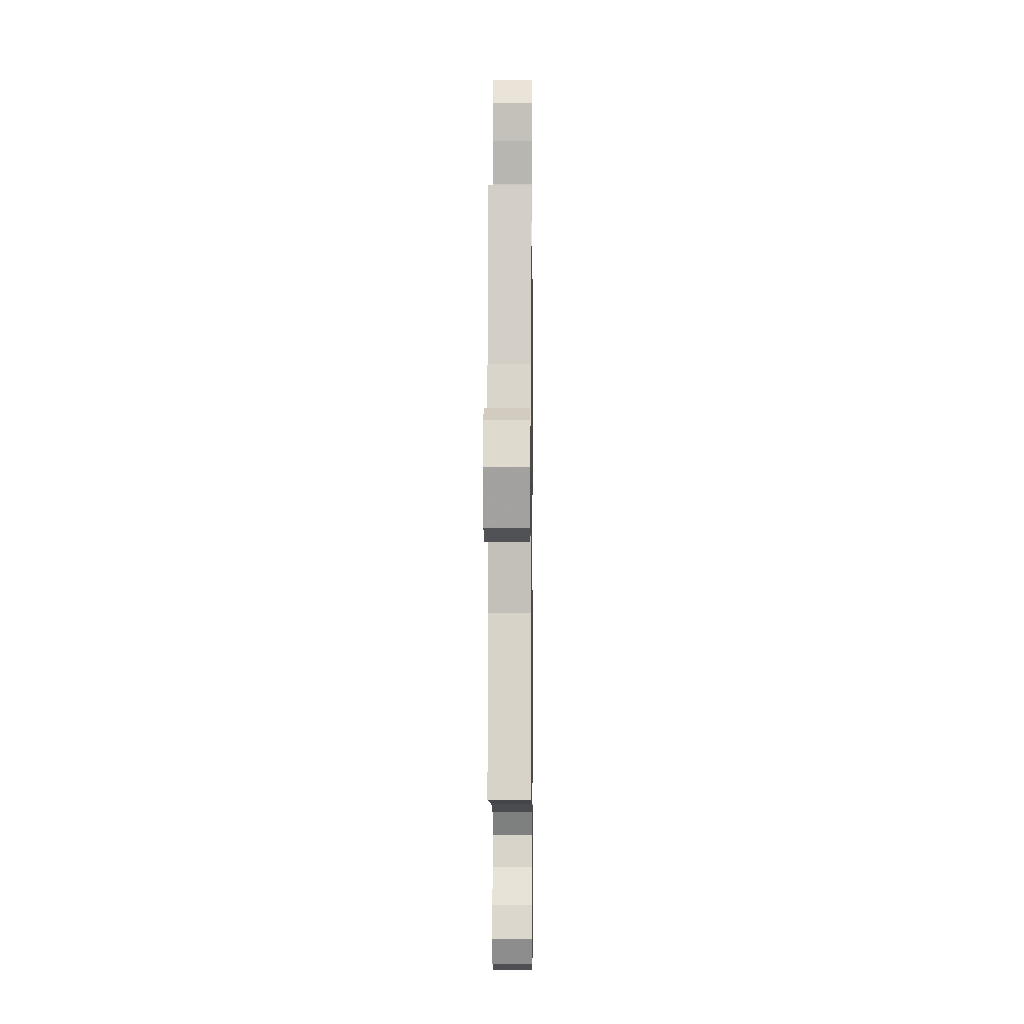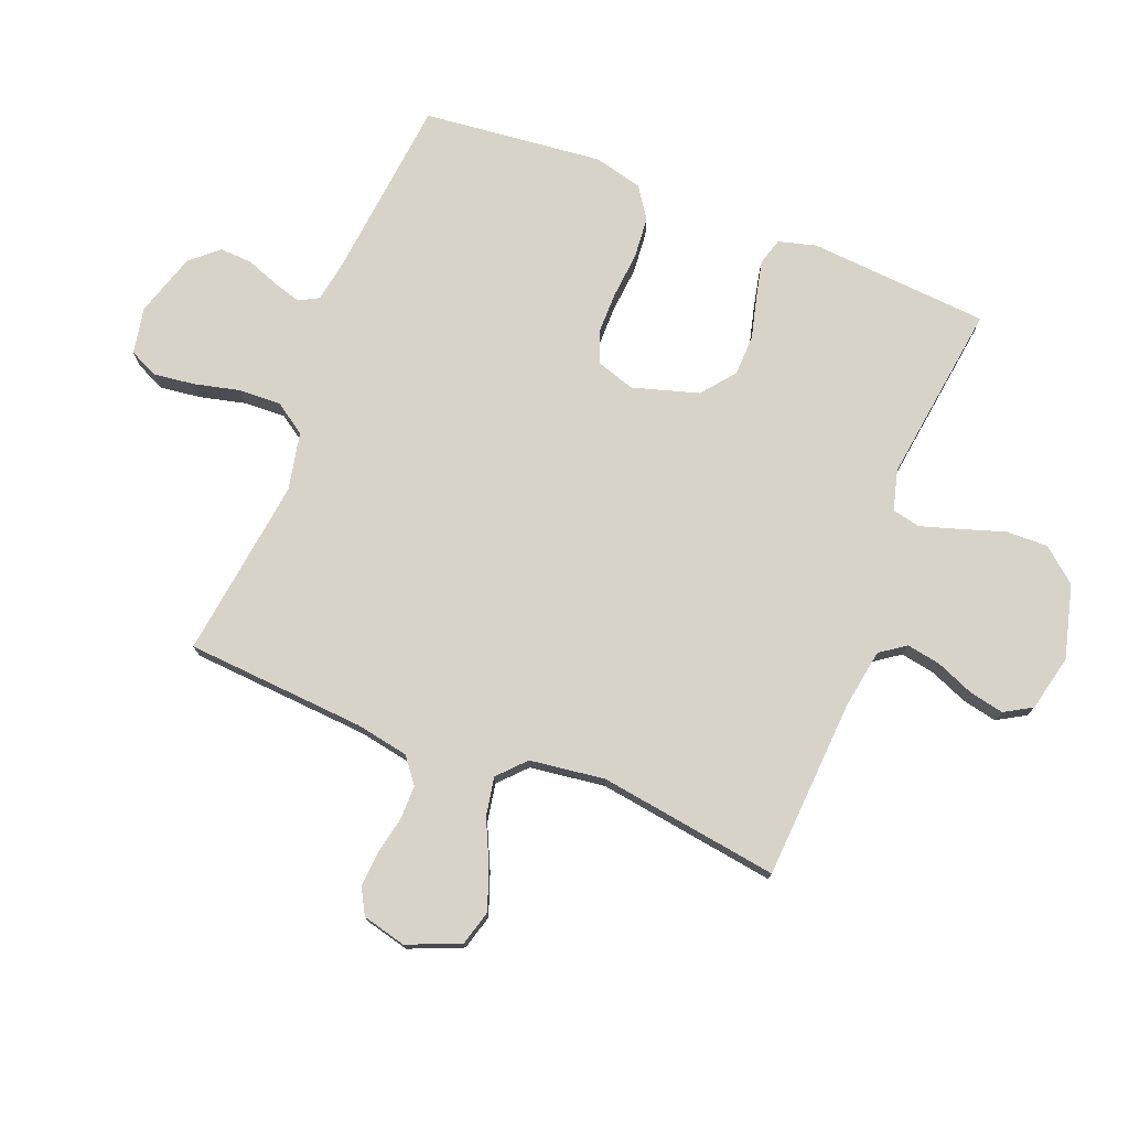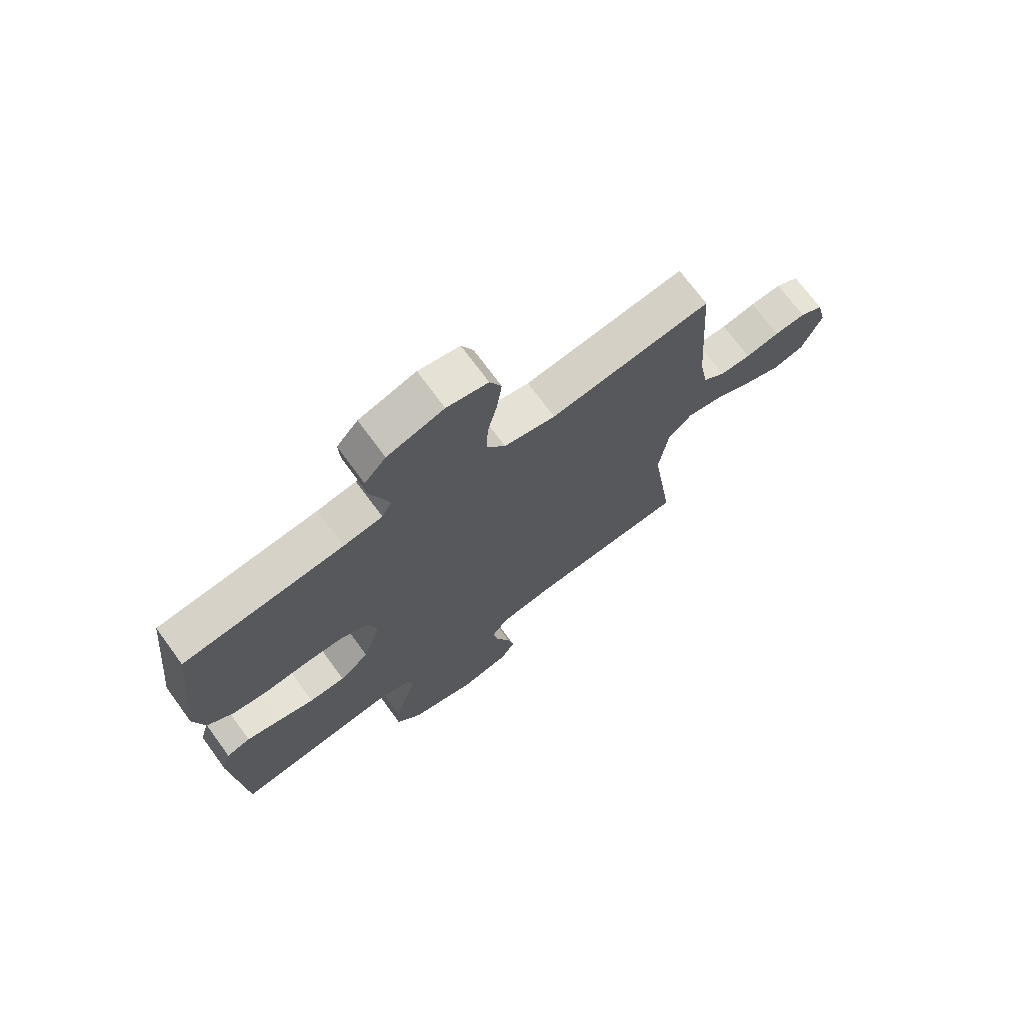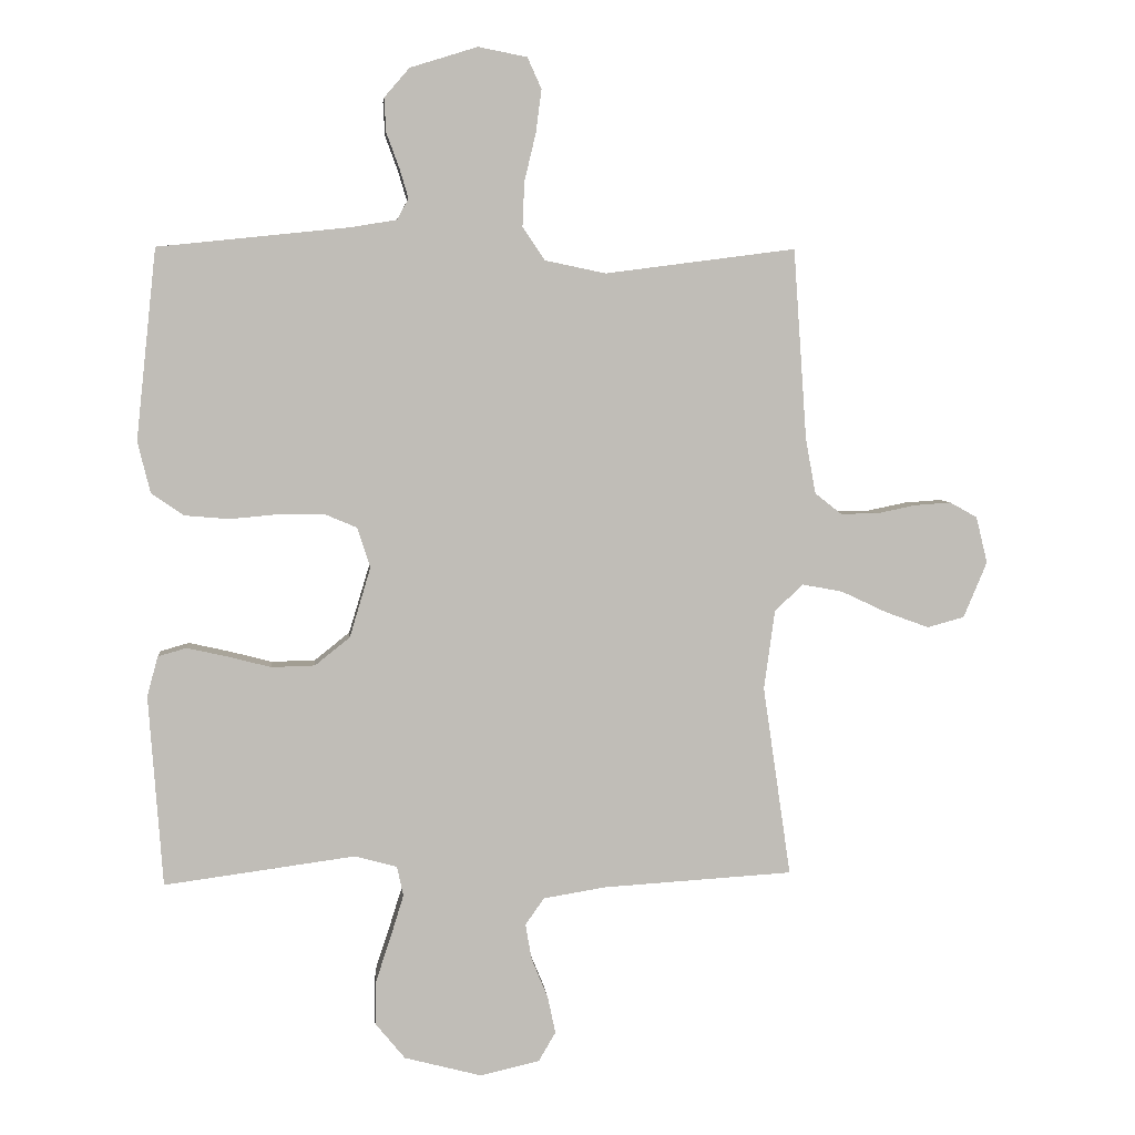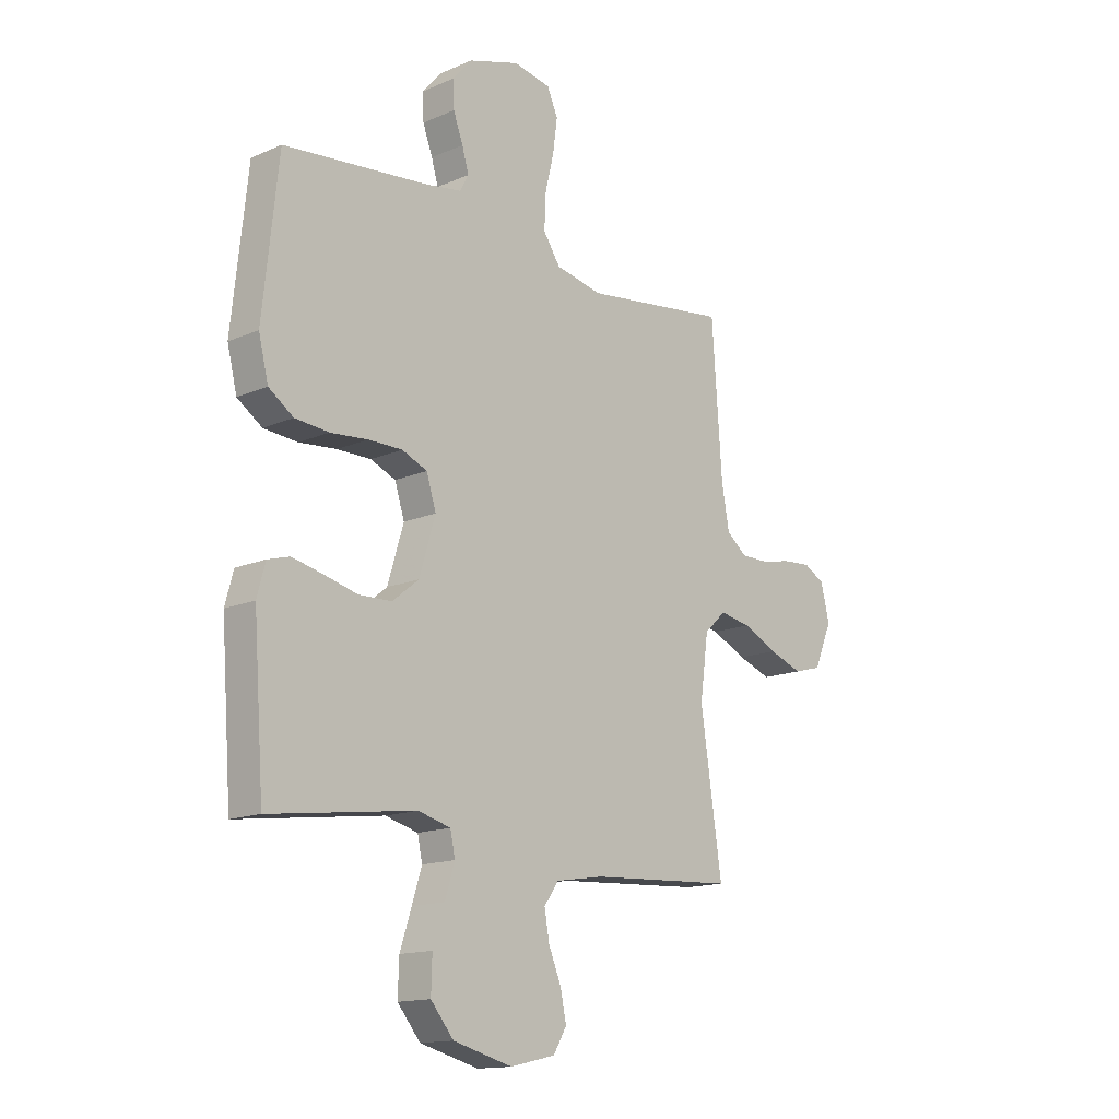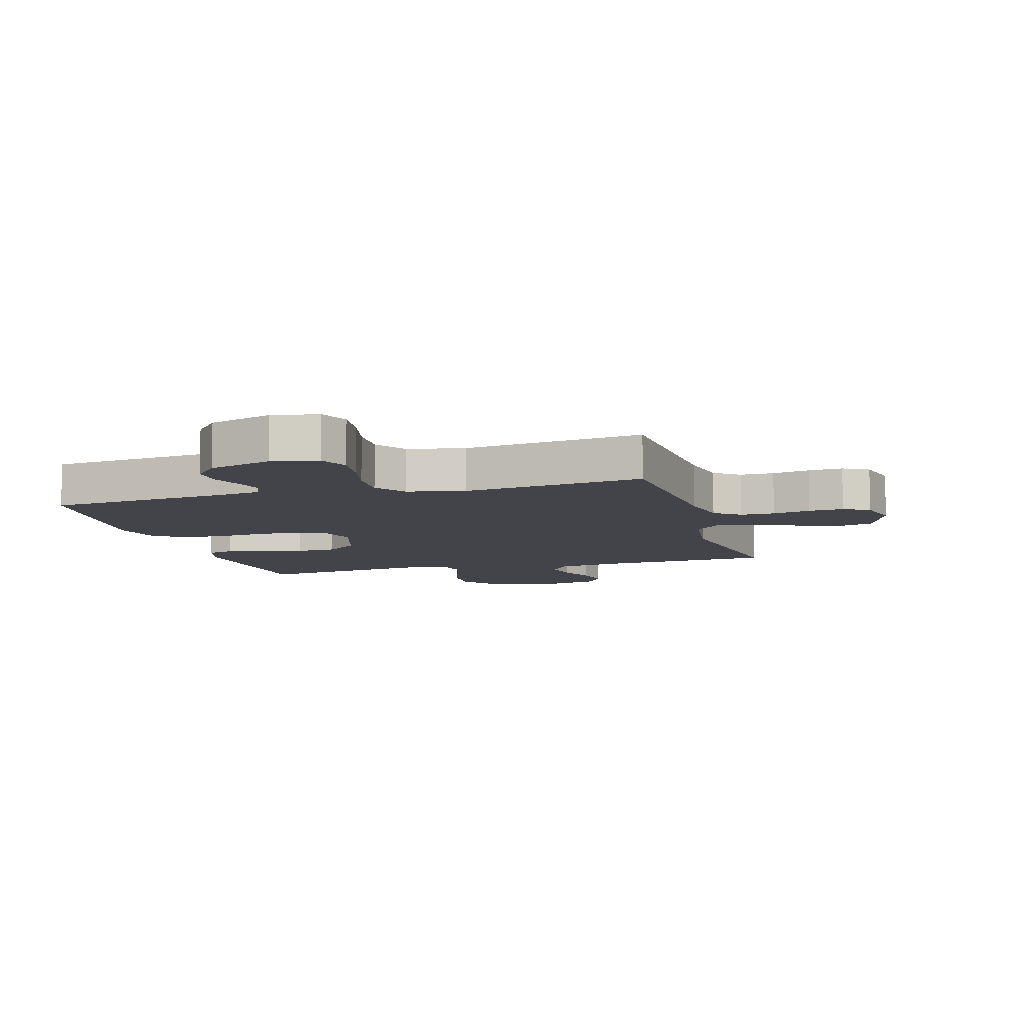
<metadata>
{"format":"obj","ext":"obj","renderer":"f3d","projection":"perspective","resolution":1024,"background":"white","views":[{"elev":-5.2,"azim":90.7,"up":"+Z"},{"elev":75.8,"azim":111.6,"up":"+Y"},{"elev":71.8,"azim":-36.2,"up":"+Z"},{"elev":5.0,"azim":-5.5,"up":"+Z"},{"elev":-14.8,"azim":-47.1,"up":"+Z"},{"elev":-8.5,"azim":16.0,"up":"+Y"}]}
</metadata>
<code>
v 0.5 0.07 -0.5
v 0.2 0.07 -0.518
v 0.102 0.07 -0.534
v 0.072 0.07 -0.576
v 0.082 0.07 -0.633
v 0.108 0.07 -0.696
v 0.12 0.07 -0.754
v 0.093 0.07 -0.8
v 0 0.07 -0.821
v -0.122 0.07 -0.789
v -0.169 0.07 -0.732
v -0.167 0.07 -0.662
v -0.143 0.07 -0.589
v -0.123 0.07 -0.525
v -0.133 0.07 -0.478
v -0.2 0.07 -0.46
v -0.5 0.07 -0.5
v -0.522 0.07 -0.2
v -0.505 0.07 -0.137
v -0.46 0.07 -0.124
v -0.398 0.07 -0.138
v -0.328 0.07 -0.156
v -0.26 0.07 -0.154
v -0.205 0.07 -0.11
v -0.172 0.07 0
v -0.192 0.07 0.063
v -0.244 0.07 0.085
v -0.314 0.07 0.085
v -0.391 0.07 0.078
v -0.461 0.07 0.084
v -0.512 0.07 0.119
v -0.532 0.07 0.2
v -0.5 0.07 0.5
v -0.2 0.07 0.531
v -0.127 0.07 0.543
v -0.109 0.07 0.576
v -0.123 0.07 0.623
v -0.143 0.07 0.677
v -0.146 0.07 0.731
v -0.106 0.07 0.777
v 0 0.07 0.81
v 0.077 0.07 0.795
v 0.099 0.07 0.746
v 0.09 0.07 0.678
v 0.072 0.07 0.603
v 0.069 0.07 0.533
v 0.104 0.07 0.481
v 0.2 0.07 0.461
v 0.5 0.07 0.5
v 0.521 0.07 0.2
v 0.537 0.07 0.113
v 0.579 0.07 0.08
v 0.636 0.07 0.08
v 0.699 0.07 0.093
v 0.757 0.07 0.097
v 0.8 0.07 0.073
v 0.818 0.07 0
v 0.781 0.07 -0.088
v 0.723 0.07 -0.104
v 0.654 0.07 -0.079
v 0.582 0.07 -0.045
v 0.518 0.07 -0.033
v 0.473 0.07 -0.075
v 0.456 0.07 -0.2
v 0.5 0 -0.5
v 0.2 0 -0.518
v 0.102 0 -0.534
v 0.072 0 -0.576
v 0.082 0 -0.633
v 0.108 0 -0.696
v 0.12 0 -0.754
v 0.093 0 -0.8
v 0 0 -0.821
v -0.122 0 -0.789
v -0.169 0 -0.732
v -0.167 0 -0.662
v -0.143 0 -0.589
v -0.123 0 -0.525
v -0.133 0 -0.478
v -0.2 0 -0.46
v -0.5 0 -0.5
v -0.522 0 -0.2
v -0.505 0 -0.137
v -0.46 0 -0.124
v -0.398 0 -0.138
v -0.328 0 -0.156
v -0.26 0 -0.154
v -0.205 0 -0.11
v -0.172 0 0
v -0.192 0 0.063
v -0.244 0 0.085
v -0.314 0 0.085
v -0.391 0 0.078
v -0.461 0 0.084
v -0.512 0 0.119
v -0.532 0 0.2
v -0.5 0 0.5
v -0.2 0 0.531
v -0.127 0 0.543
v -0.109 0 0.576
v -0.123 0 0.623
v -0.143 0 0.677
v -0.146 0 0.731
v -0.106 0 0.777
v 0 0 0.81
v 0.077 0 0.795
v 0.099 0 0.746
v 0.09 0 0.678
v 0.072 0 0.603
v 0.069 0 0.533
v 0.104 0 0.481
v 0.2 0 0.461
v 0.5 0 0.5
v 0.521 0 0.2
v 0.537 0 0.113
v 0.579 0 0.08
v 0.636 0 0.08
v 0.699 0 0.093
v 0.757 0 0.097
v 0.8 0 0.073
v 0.818 0 0
v 0.781 0 -0.088
v 0.723 0 -0.104
v 0.654 0 -0.079
v 0.582 0 -0.045
v 0.518 0 -0.033
v 0.473 0 -0.075
v 0.456 0 -0.2
f 58 59 60 61
f 56 57 58 61
f 56 61 62
f 53 54 55 56
f 52 53 56 62
f 51 52 62 63
f 48 49 50
f 47 48 50 51
f 42 43 44 45
f 42 45 46
f 41 42 46
f 40 41 46
f 37 38 39 40
f 36 37 40 46
f 35 36 46 47
f 31 32 33 34
f 28 29 30 31
f 27 28 31 34
f 26 27 34 35
f 19 20 21 22
f 17 18 19 22
f 16 17 22 23
f 15 16 23 24
f 10 11 12 13
f 10 13 14
f 9 10 14
f 5 6 7 8
f 4 5 8 9
f 64 1 2
f 63 64 2 3
f 47 51 63 3
f 25 26 35 47
f 4 9 14 15
f 15 24 25 47
f 3 4 15 47
f 125 124 123 122
f 125 122 121 120
f 126 125 120
f 120 119 118 117
f 126 120 117 116
f 127 126 116 115
f 114 113 112
f 115 114 112 111
f 109 108 107 106
f 110 109 106
f 110 106 105
f 110 105 104
f 104 103 102 101
f 110 104 101 100
f 111 110 100 99
f 98 97 96 95
f 95 94 93 92
f 98 95 92 91
f 99 98 91 90
f 86 85 84 83
f 86 83 82 81
f 87 86 81 80
f 88 87 80 79
f 77 76 75 74
f 78 77 74
f 78 74 73
f 72 71 70 69
f 73 72 69 68
f 66 65 128
f 67 66 128 127
f 67 127 115 111
f 111 99 90 89
f 79 78 73 68
f 111 89 88 79
f 111 79 68 67
f 1 65 66 2
f 2 66 67 3
f 3 67 68 4
f 4 68 69 5
f 5 69 70 6
f 6 70 71 7
f 7 71 72 8
f 8 72 73 9
f 9 73 74 10
f 10 74 75 11
f 11 75 76 12
f 12 76 77 13
f 13 77 78 14
f 14 78 79 15
f 15 79 80 16
f 16 80 81 17
f 17 81 82 18
f 18 82 83 19
f 19 83 84 20
f 20 84 85 21
f 21 85 86 22
f 22 86 87 23
f 23 87 88 24
f 24 88 89 25
f 25 89 90 26
f 26 90 91 27
f 27 91 92 28
f 28 92 93 29
f 29 93 94 30
f 30 94 95 31
f 31 95 96 32
f 32 96 97 33
f 33 97 98 34
f 34 98 99 35
f 35 99 100 36
f 36 100 101 37
f 37 101 102 38
f 38 102 103 39
f 39 103 104 40
f 40 104 105 41
f 41 105 106 42
f 42 106 107 43
f 43 107 108 44
f 44 108 109 45
f 45 109 110 46
f 46 110 111 47
f 47 111 112 48
f 48 112 113 49
f 49 113 114 50
f 50 114 115 51
f 51 115 116 52
f 52 116 117 53
f 53 117 118 54
f 54 118 119 55
f 55 119 120 56
f 56 120 121 57
f 57 121 122 58
f 58 122 123 59
f 59 123 124 60
f 60 124 125 61
f 61 125 126 62
f 62 126 127 63
f 63 127 128 64
f 64 128 65 1

</code>
